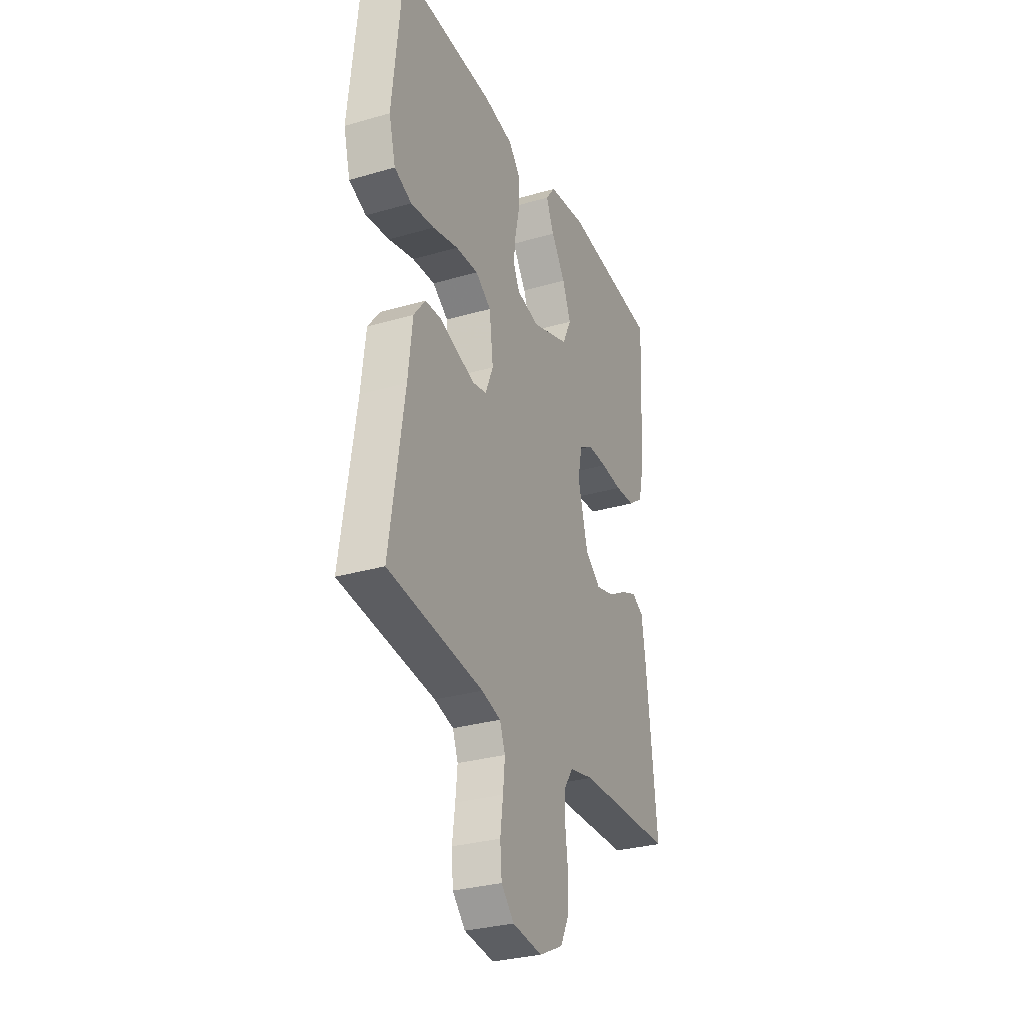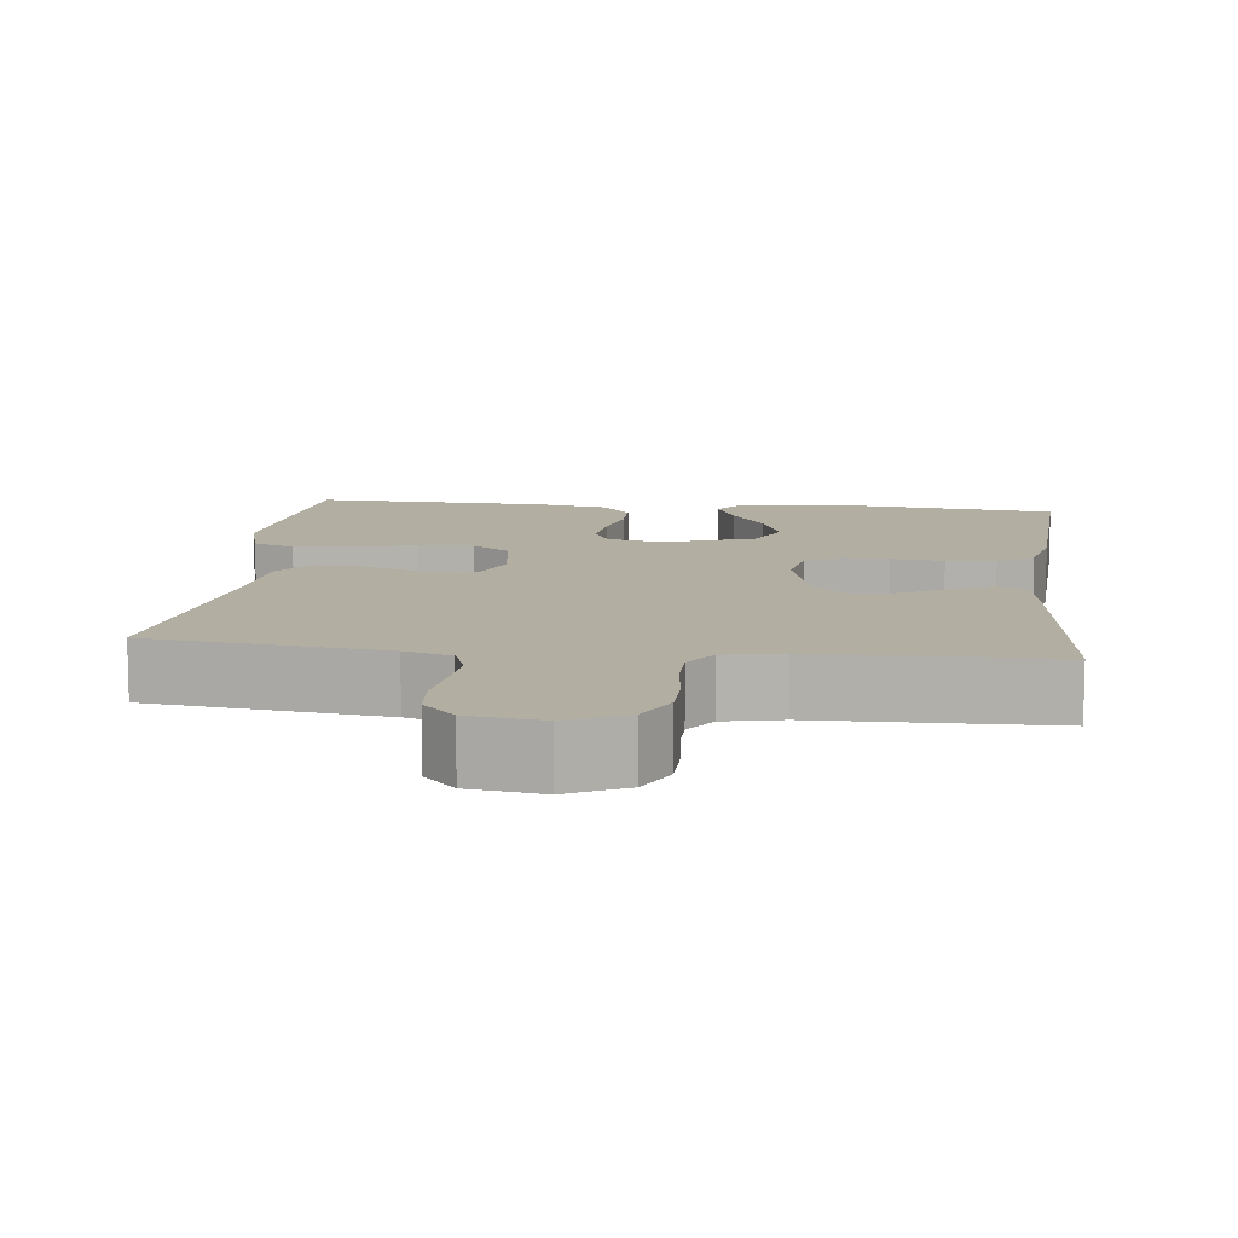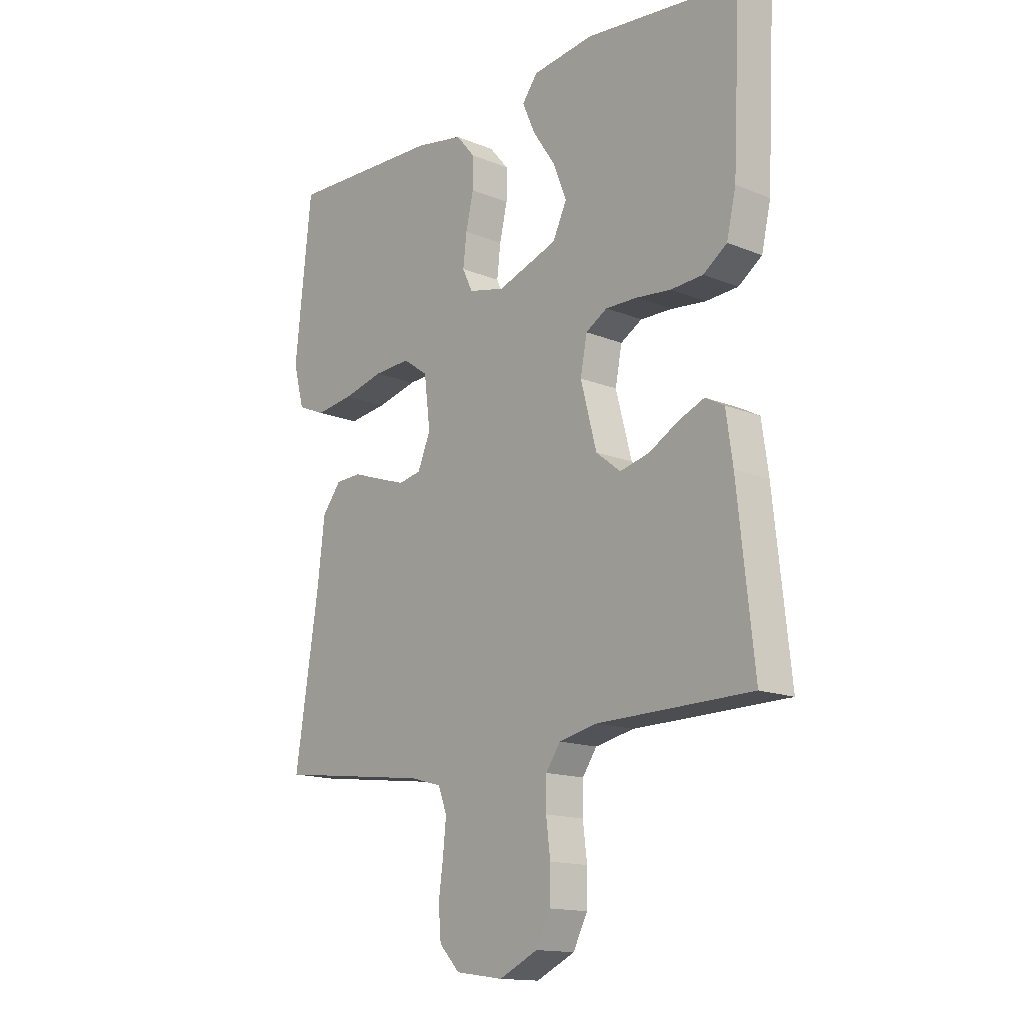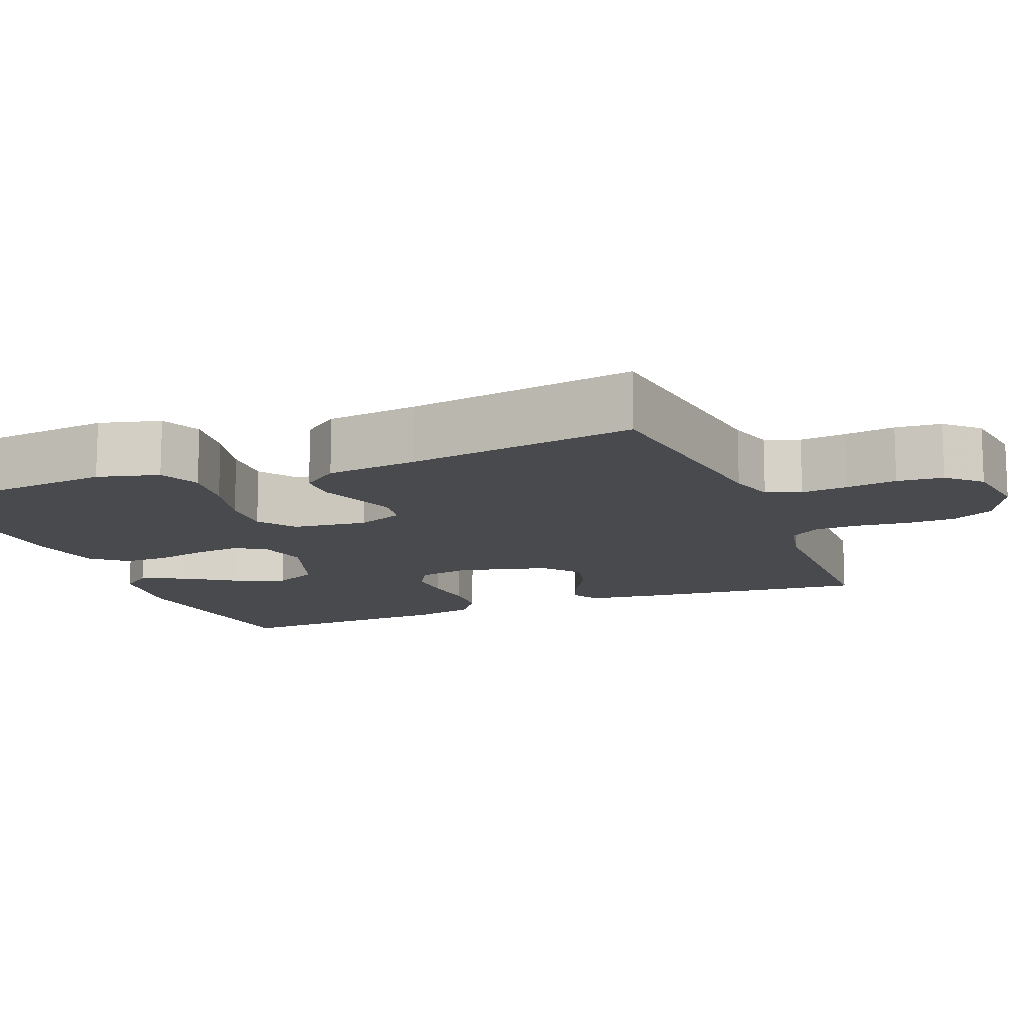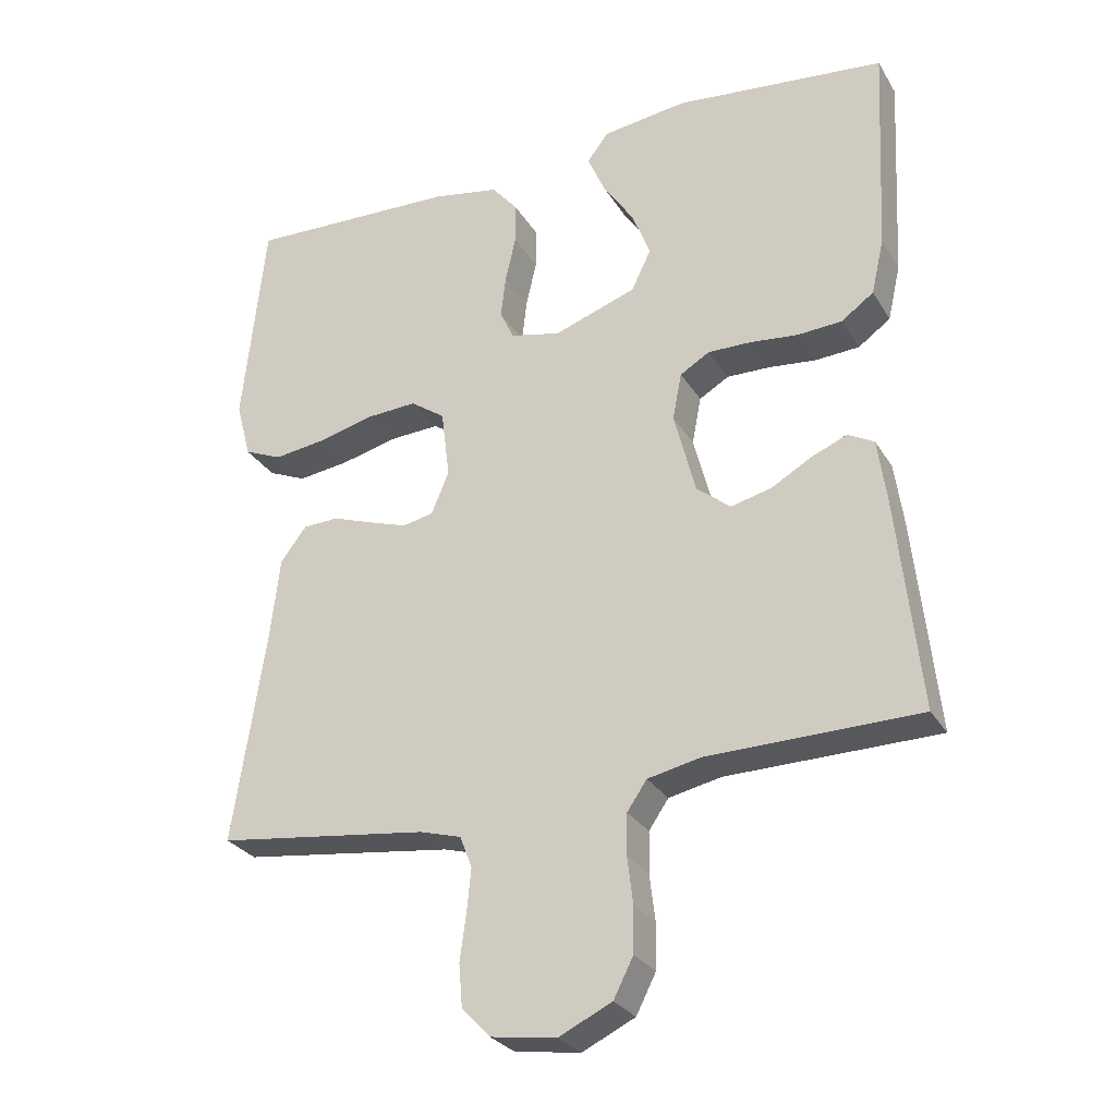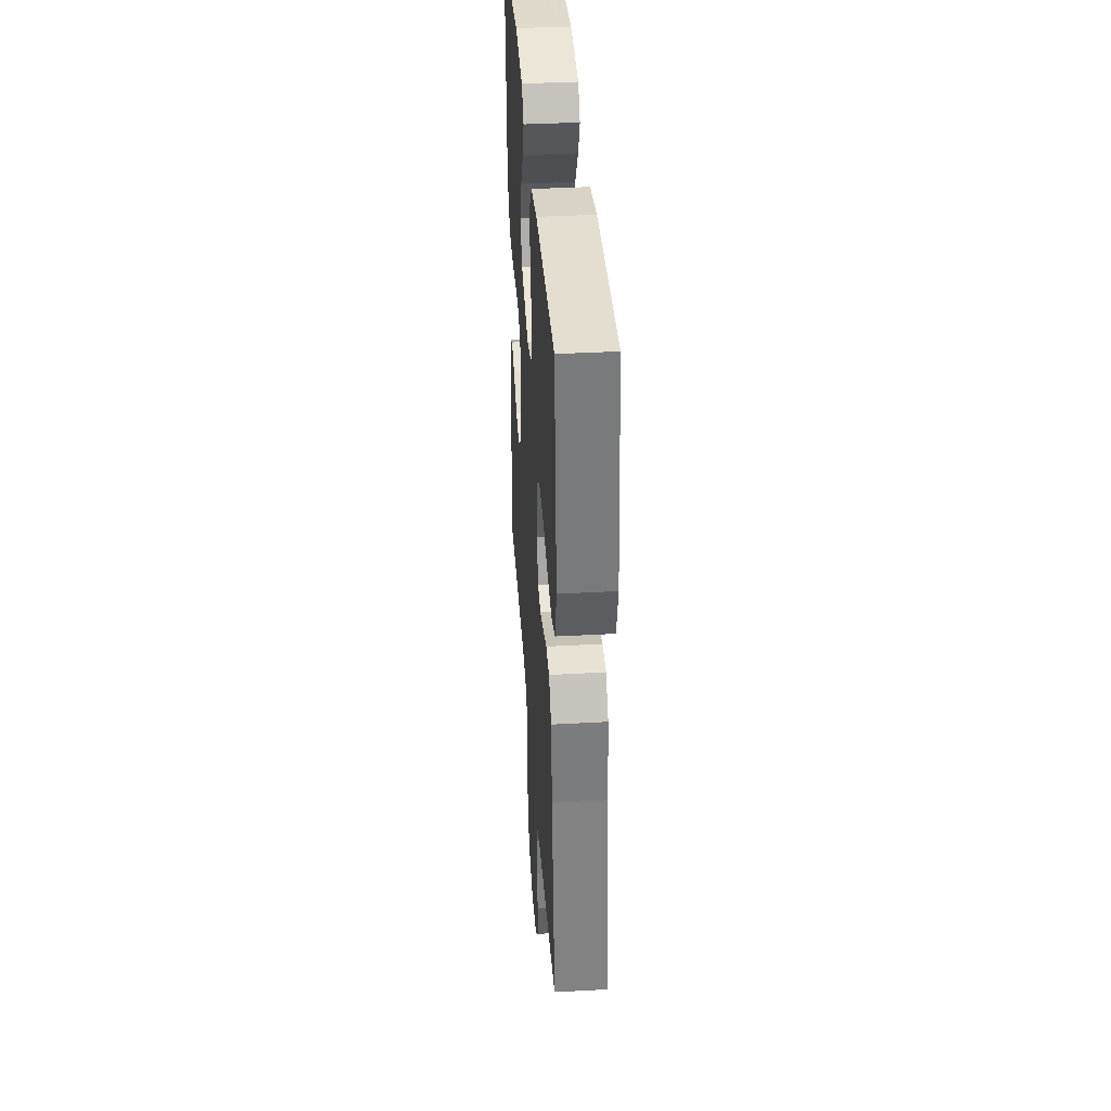
<metadata>
{"format":"obj","ext":"obj","renderer":"f3d","projection":"perspective","resolution":1024,"background":"white","views":[{"elev":-30.2,"azim":113.0,"up":"+Z"},{"elev":10.8,"azim":-173.6,"up":"+Y"},{"elev":-14.9,"azim":-131.3,"up":"+Z"},{"elev":-13.0,"azim":111.8,"up":"+Y"},{"elev":-28.0,"azim":-154.7,"up":"+Z"},{"elev":38.4,"azim":86.0,"up":"+Z"}]}
</metadata>
<code>
v -0.5 0.07 0.5
v -0.2 0.07 0.531
v -0.08 0.07 0.515
v -0.05 0.07 0.475
v -0.075 0.07 0.418
v -0.119 0.07 0.352
v -0.145 0.07 0.286
v -0.117 0.07 0.228
v 0 0.07 0.187
v 0.071 0.07 0.203
v 0.091 0.07 0.245
v 0.084 0.07 0.305
v 0.069 0.07 0.37
v 0.069 0.07 0.429
v 0.106 0.07 0.473
v 0.2 0.07 0.49
v 0.5 0.07 0.5
v 0.532 0.07 0.2
v 0.511 0.07 0.12
v 0.457 0.07 0.097
v 0.383 0.07 0.107
v 0.303 0.07 0.127
v 0.232 0.07 0.131
v 0.183 0.07 0.097
v 0.171 0.07 0
v 0.196 0.07 -0.06
v 0.24 0.07 -0.069
v 0.295 0.07 -0.051
v 0.352 0.07 -0.031
v 0.403 0.07 -0.033
v 0.44 0.07 -0.081
v 0.454 0.07 -0.2
v 0.5 0.07 -0.5
v 0.2 0.07 -0.538
v 0.14 0.07 -0.555
v 0.123 0.07 -0.6
v 0.129 0.07 -0.66
v 0.138 0.07 -0.726
v 0.133 0.07 -0.786
v 0.093 0.07 -0.828
v 0 0.07 -0.841
v -0.075 0.07 -0.805
v -0.103 0.07 -0.75
v -0.104 0.07 -0.686
v -0.096 0.07 -0.62
v -0.097 0.07 -0.562
v -0.125 0.07 -0.521
v -0.2 0.07 -0.505
v -0.5 0.07 -0.5
v -0.468 0.07 -0.2
v -0.455 0.07 -0.108
v -0.418 0.07 -0.088
v -0.368 0.07 -0.109
v -0.31 0.07 -0.142
v -0.253 0.07 -0.156
v -0.205 0.07 -0.118
v -0.174 0.07 0
v -0.187 0.07 0.067
v -0.229 0.07 0.092
v -0.291 0.07 0.091
v -0.358 0.07 0.084
v -0.421 0.07 0.088
v -0.467 0.07 0.121
v -0.485 0.07 0.2
v -0.5 0 0.5
v -0.2 0 0.531
v -0.08 0 0.515
v -0.05 0 0.475
v -0.075 0 0.418
v -0.119 0 0.352
v -0.145 0 0.286
v -0.117 0 0.228
v 0 0 0.187
v 0.071 0 0.203
v 0.091 0 0.245
v 0.084 0 0.305
v 0.069 0 0.37
v 0.069 0 0.429
v 0.106 0 0.473
v 0.2 0 0.49
v 0.5 0 0.5
v 0.532 0 0.2
v 0.511 0 0.12
v 0.457 0 0.097
v 0.383 0 0.107
v 0.303 0 0.127
v 0.232 0 0.131
v 0.183 0 0.097
v 0.171 0 0
v 0.196 0 -0.06
v 0.24 0 -0.069
v 0.295 0 -0.051
v 0.352 0 -0.031
v 0.403 0 -0.033
v 0.44 0 -0.081
v 0.454 0 -0.2
v 0.5 0 -0.5
v 0.2 0 -0.538
v 0.14 0 -0.555
v 0.123 0 -0.6
v 0.129 0 -0.66
v 0.138 0 -0.726
v 0.133 0 -0.786
v 0.093 0 -0.828
v 0 0 -0.841
v -0.075 0 -0.805
v -0.103 0 -0.75
v -0.104 0 -0.686
v -0.096 0 -0.62
v -0.097 0 -0.562
v -0.125 0 -0.521
v -0.2 0 -0.505
v -0.5 0 -0.5
v -0.468 0 -0.2
v -0.455 0 -0.108
v -0.418 0 -0.088
v -0.368 0 -0.109
v -0.31 0 -0.142
v -0.253 0 -0.156
v -0.205 0 -0.118
v -0.174 0 0
v -0.187 0 0.067
v -0.229 0 0.092
v -0.291 0 0.091
v -0.358 0 0.084
v -0.421 0 0.088
v -0.467 0 0.121
v -0.485 0 0.2
f 2 3 4
f 1 2 4
f 64 1 4
f 63 64 4
f 62 63 4
f 61 62 4
f 60 61 4
f 52 53 54
f 51 52 54
f 50 51 54
f 49 50 54
f 48 49 54
f 47 48 54 55
f 46 47 55 56
f 43 44 45
f 42 43 45
f 41 42 45
f 40 41 45
f 39 40 45
f 38 39 45
f 37 38 45
f 36 37 45 46
f 46 56 57
f 36 46 57
f 35 36 57
f 32 33 34
f 32 34 35
f 31 32 35
f 30 31 35
f 29 30 35
f 28 29 35
f 20 21 22
f 19 20 22
f 18 19 22
f 17 18 22
f 16 17 22
f 15 16 22
f 14 15 22
f 13 14 22
f 12 13 22
f 11 12 22 23
f 10 11 23 24
f 4 5 6
f 60 4 6
f 59 60 6 7
f 35 57 58
f 27 28 35
f 26 27 35
f 25 26 35 58
f 25 58 59
f 24 25 59
f 10 24 59
f 9 10 59
f 59 7 8
f 8 9 59
f 68 67 66
f 68 66 65
f 68 65 128
f 68 128 127
f 68 127 126
f 68 126 125
f 68 125 124
f 118 117 116
f 118 116 115
f 118 115 114
f 118 114 113
f 118 113 112
f 119 118 112 111
f 120 119 111 110
f 109 108 107
f 109 107 106
f 109 106 105
f 109 105 104
f 109 104 103
f 109 103 102
f 109 102 101
f 110 109 101 100
f 121 120 110
f 121 110 100
f 121 100 99
f 98 97 96
f 99 98 96
f 99 96 95
f 99 95 94
f 99 94 93
f 99 93 92
f 86 85 84
f 86 84 83
f 86 83 82
f 86 82 81
f 86 81 80
f 86 80 79
f 86 79 78
f 86 78 77
f 86 77 76
f 87 86 76 75
f 88 87 75 74
f 70 69 68
f 70 68 124
f 71 70 124 123
f 122 121 99
f 99 92 91
f 99 91 90
f 122 99 90 89
f 123 122 89
f 123 89 88
f 123 88 74
f 123 74 73
f 72 71 123
f 123 73 72
f 1 65 66 2
f 2 66 67 3
f 3 67 68 4
f 4 68 69 5
f 5 69 70 6
f 6 70 71 7
f 7 71 72 8
f 8 72 73 9
f 9 73 74 10
f 10 74 75 11
f 11 75 76 12
f 12 76 77 13
f 13 77 78 14
f 14 78 79 15
f 15 79 80 16
f 16 80 81 17
f 17 81 82 18
f 18 82 83 19
f 19 83 84 20
f 20 84 85 21
f 21 85 86 22
f 22 86 87 23
f 23 87 88 24
f 24 88 89 25
f 25 89 90 26
f 26 90 91 27
f 27 91 92 28
f 28 92 93 29
f 29 93 94 30
f 30 94 95 31
f 31 95 96 32
f 32 96 97 33
f 33 97 98 34
f 34 98 99 35
f 35 99 100 36
f 36 100 101 37
f 37 101 102 38
f 38 102 103 39
f 39 103 104 40
f 40 104 105 41
f 41 105 106 42
f 42 106 107 43
f 43 107 108 44
f 44 108 109 45
f 45 109 110 46
f 46 110 111 47
f 47 111 112 48
f 48 112 113 49
f 49 113 114 50
f 50 114 115 51
f 51 115 116 52
f 52 116 117 53
f 53 117 118 54
f 54 118 119 55
f 55 119 120 56
f 56 120 121 57
f 57 121 122 58
f 58 122 123 59
f 59 123 124 60
f 60 124 125 61
f 61 125 126 62
f 62 126 127 63
f 63 127 128 64
f 64 128 65 1

</code>
